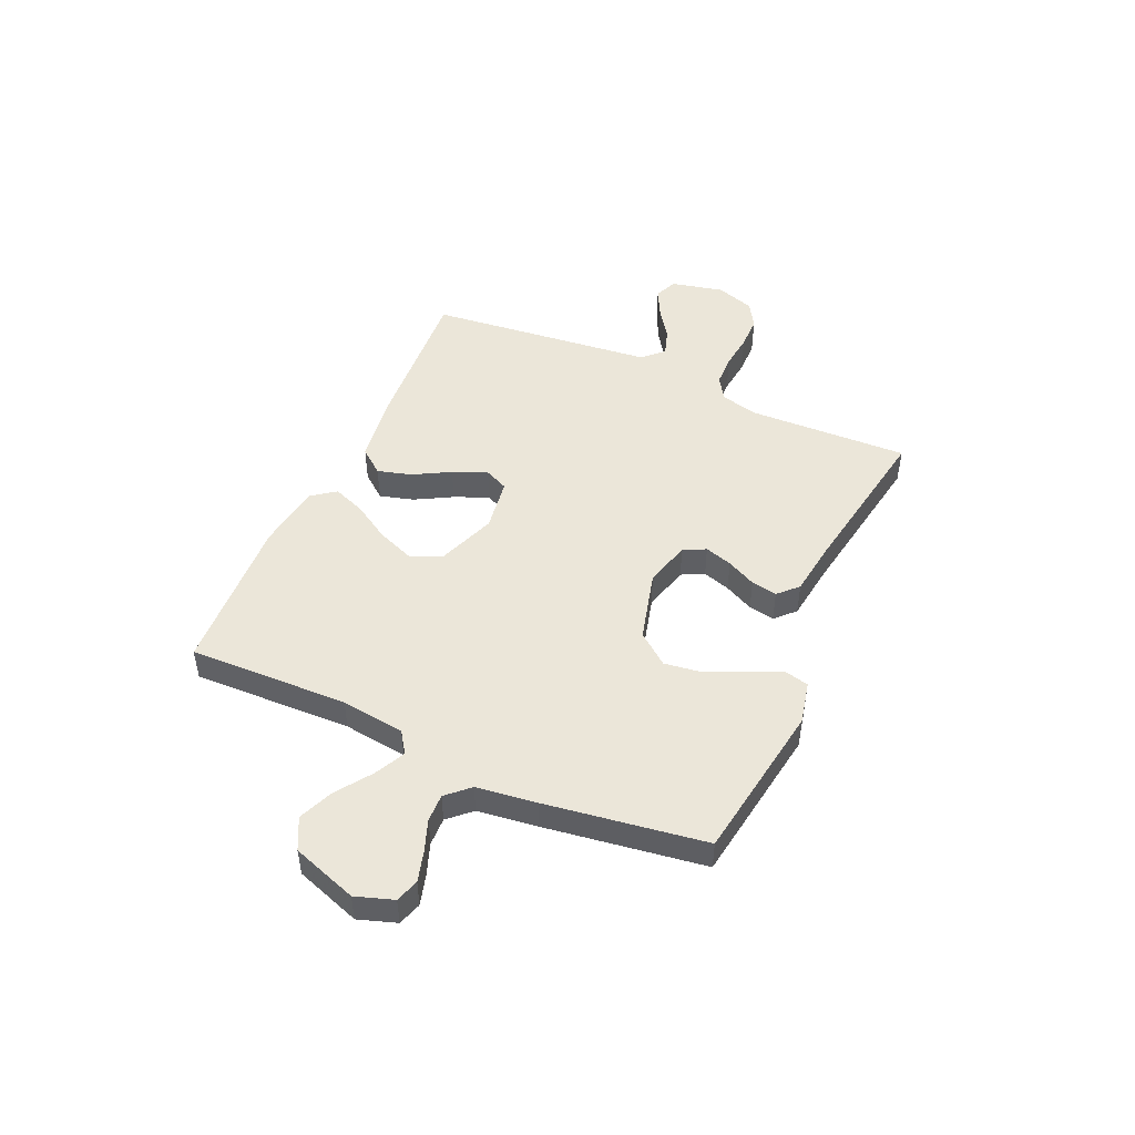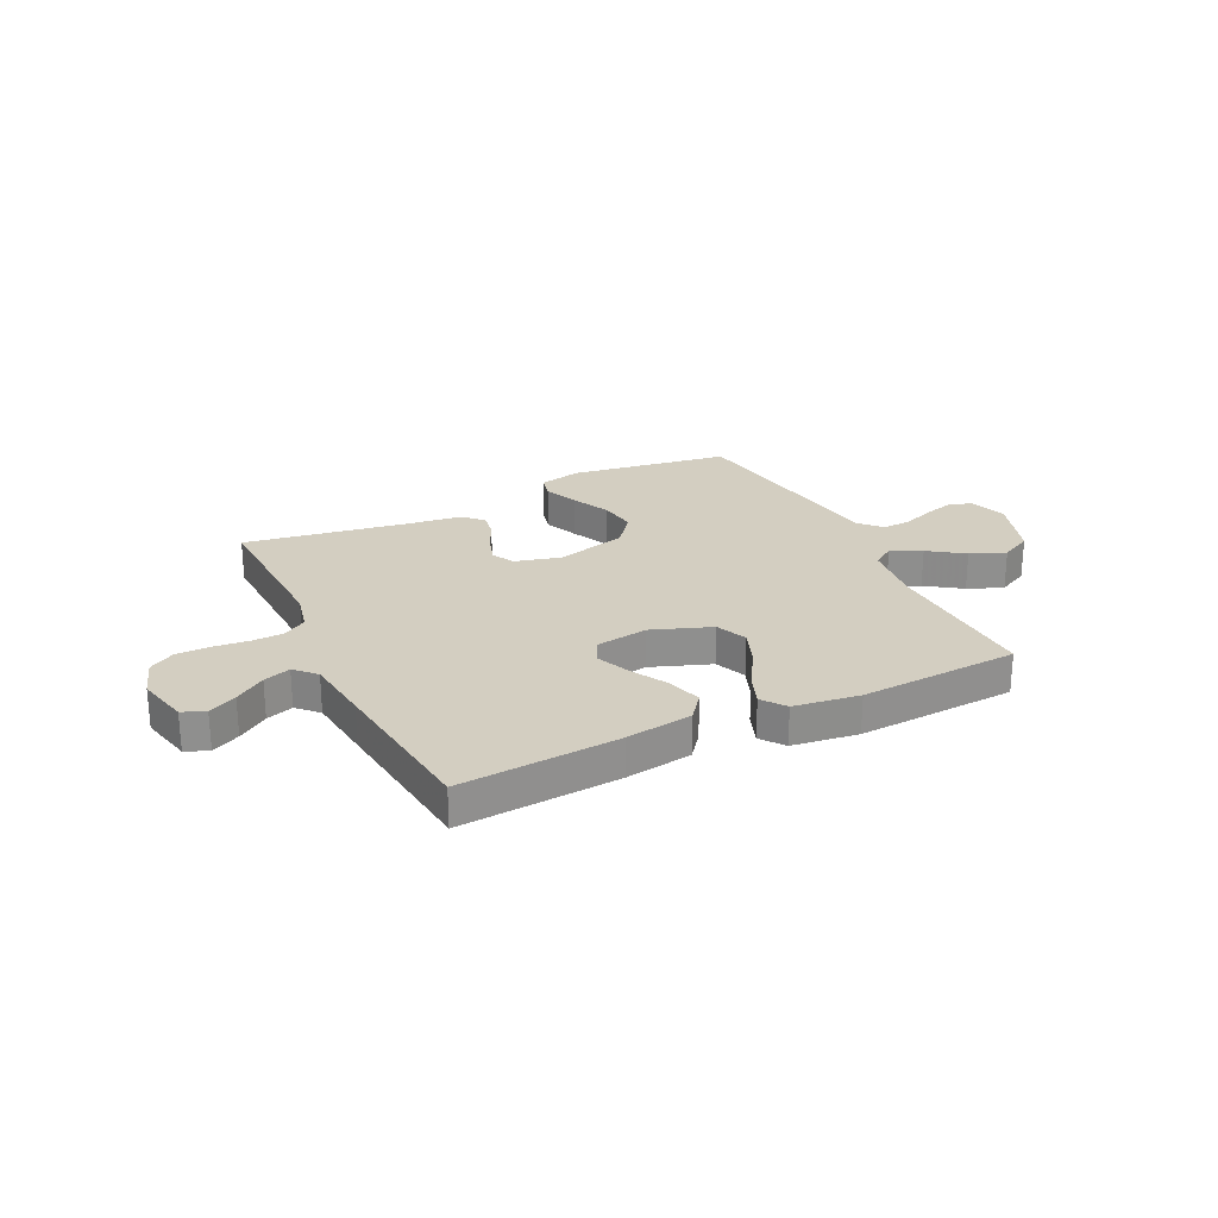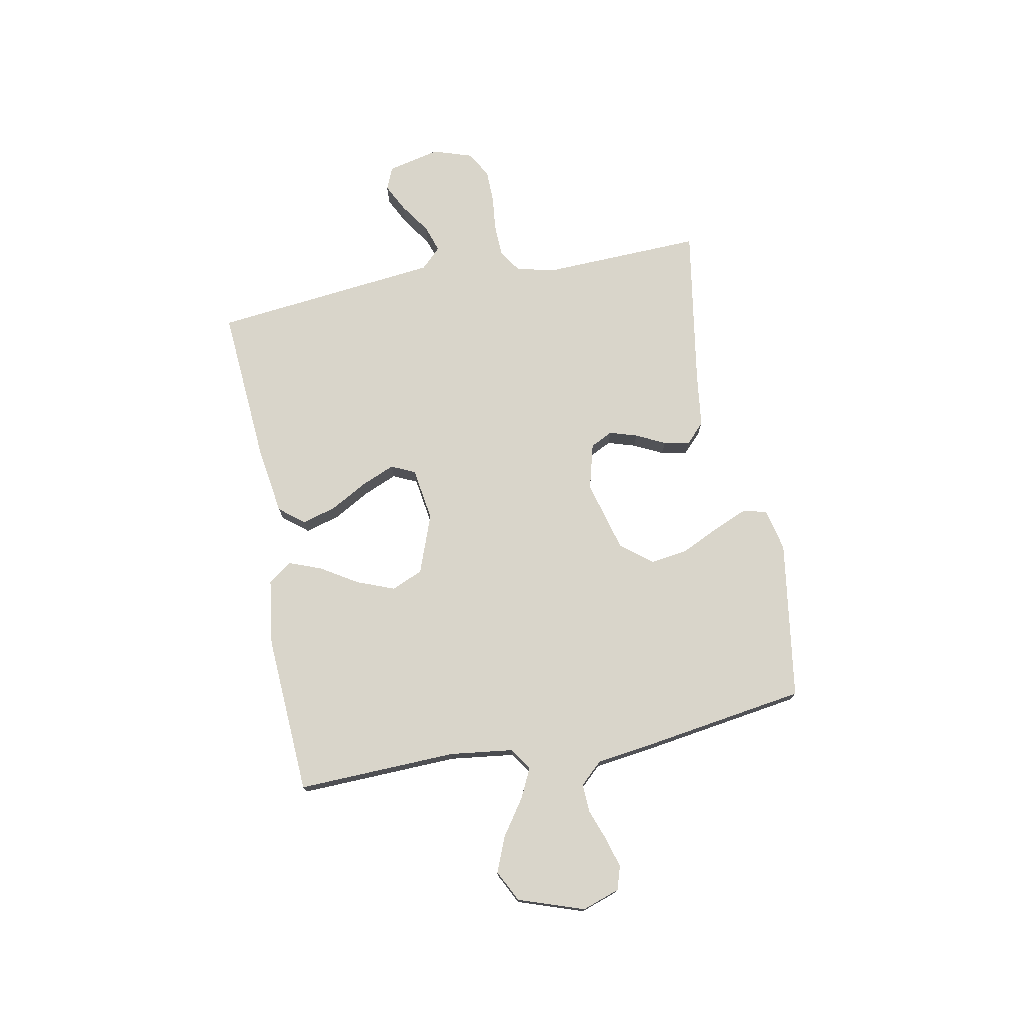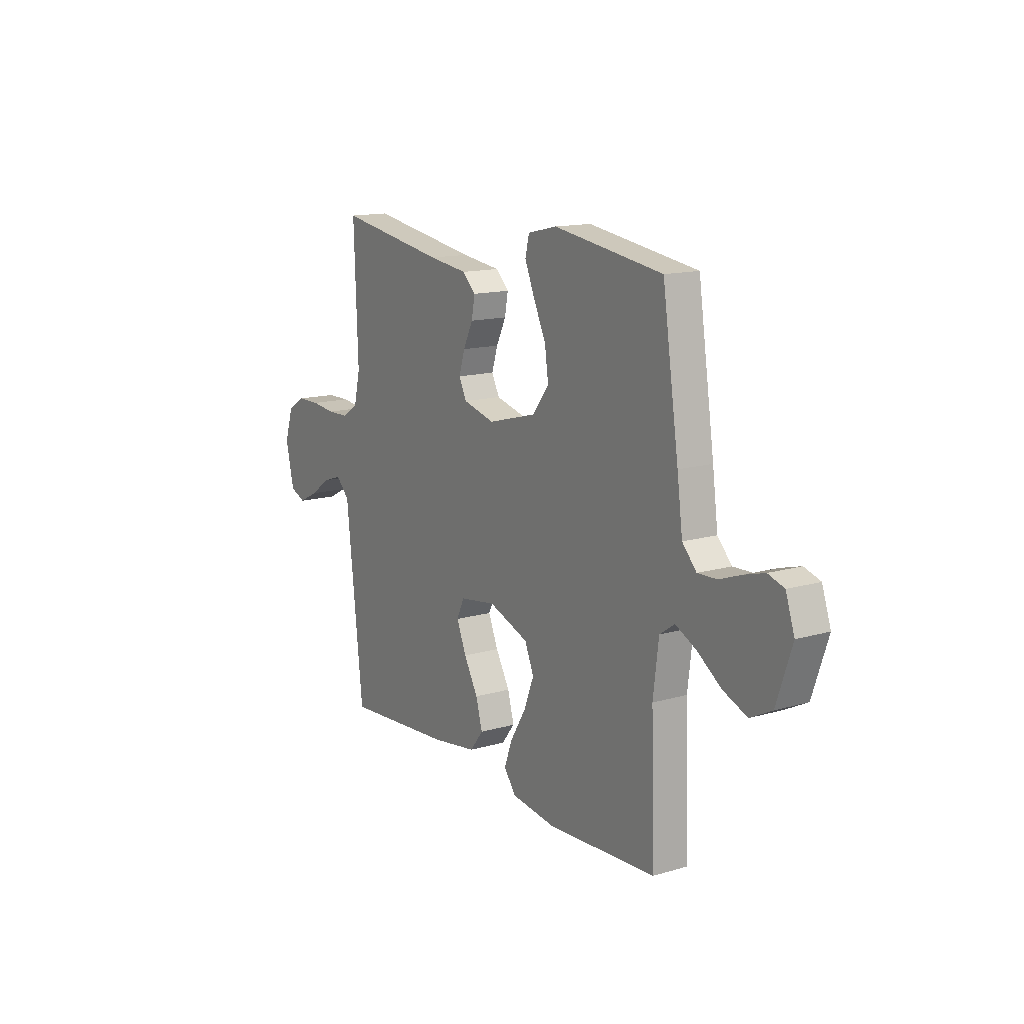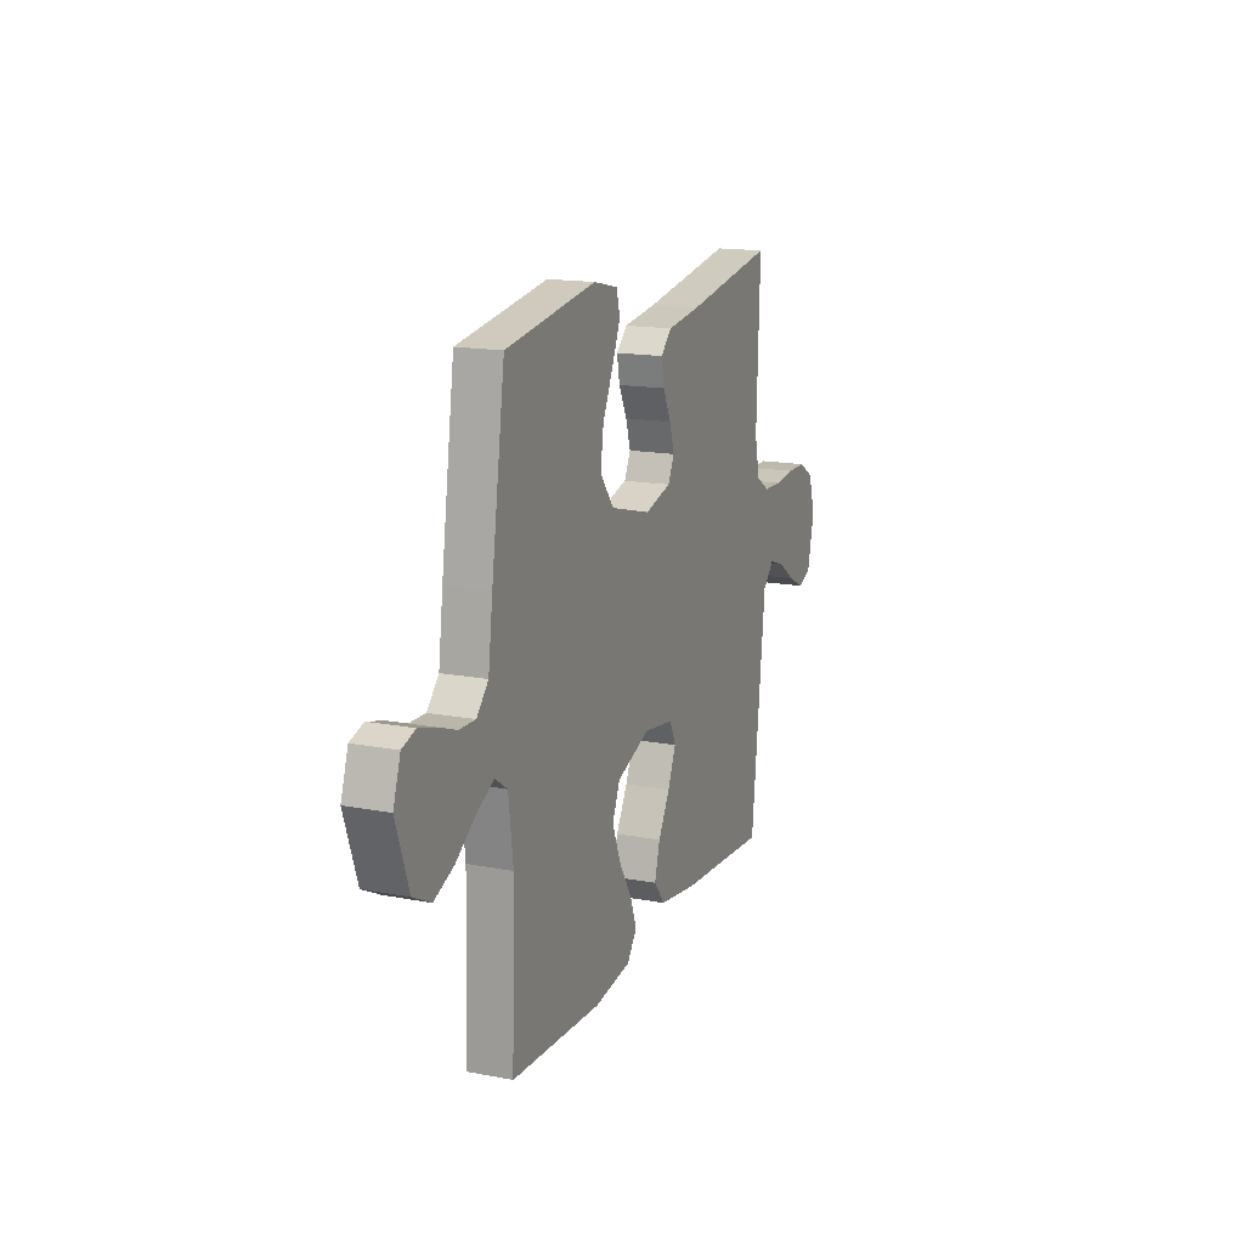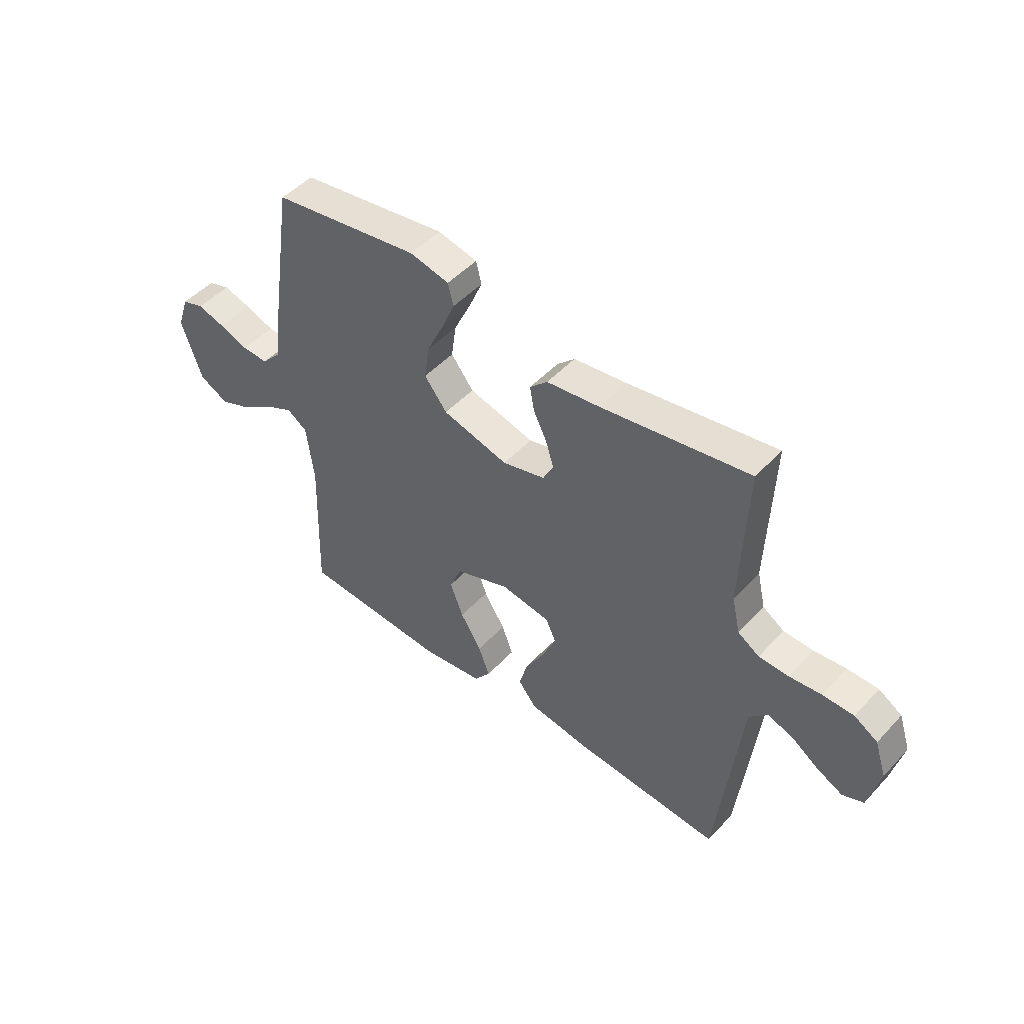
<metadata>
{"format":"obj","ext":"obj","renderer":"f3d","projection":"perspective","resolution":1024,"background":"white","views":[{"elev":48.2,"azim":-65.8,"up":"+Y"},{"elev":25.1,"azim":154.0,"up":"+Y"},{"elev":74.6,"azim":-100.8,"up":"+Y"},{"elev":14.1,"azim":-122.7,"up":"+Z"},{"elev":15.9,"azim":-68.3,"up":"+Z"},{"elev":48.4,"azim":40.5,"up":"+Z"}]}
</metadata>
<code>
v 0.5 0.07 0.5
v 0.489 0.07 0.2
v 0.506 0.07 0.126
v 0.55 0.07 0.098
v 0.61 0.07 0.096
v 0.676 0.07 0.103
v 0.739 0.07 0.102
v 0.787 0.07 0.073
v 0.811 0.07 0
v 0.788 0.07 -0.099
v 0.745 0.07 -0.117
v 0.692 0.07 -0.09
v 0.635 0.07 -0.051
v 0.584 0.07 -0.034
v 0.547 0.07 -0.072
v 0.533 0.07 -0.2
v 0.5 0.07 -0.5
v 0.2 0.07 -0.478
v 0.074 0.07 -0.459
v 0.037 0.07 -0.412
v 0.055 0.07 -0.348
v 0.094 0.07 -0.279
v 0.121 0.07 -0.215
v 0.1 0.07 -0.17
v 0 0.07 -0.155
v -0.111 0.07 -0.196
v -0.136 0.07 -0.255
v -0.109 0.07 -0.325
v -0.066 0.07 -0.395
v -0.043 0.07 -0.456
v -0.076 0.07 -0.5
v -0.2 0.07 -0.517
v -0.5 0.07 -0.5
v -0.49 0.07 -0.2
v -0.505 0.07 -0.08
v -0.546 0.07 -0.052
v -0.603 0.07 -0.08
v -0.669 0.07 -0.126
v -0.735 0.07 -0.153
v -0.794 0.07 -0.123
v -0.836 0.07 0
v -0.812 0.07 0.071
v -0.768 0.07 0.085
v -0.712 0.07 0.069
v -0.652 0.07 0.047
v -0.599 0.07 0.045
v -0.56 0.07 0.087
v -0.545 0.07 0.2
v -0.5 0.07 0.5
v -0.2 0.07 0.545
v -0.12 0.07 0.527
v -0.109 0.07 0.482
v -0.136 0.07 0.418
v -0.17 0.07 0.346
v -0.18 0.07 0.276
v -0.134 0.07 0.217
v 0 0.07 0.181
v 0.087 0.07 0.204
v 0.108 0.07 0.246
v 0.092 0.07 0.298
v 0.065 0.07 0.353
v 0.056 0.07 0.402
v 0.092 0.07 0.437
v 0.2 0.07 0.451
v 0.5 0 0.5
v 0.489 0 0.2
v 0.506 0 0.126
v 0.55 0 0.098
v 0.61 0 0.096
v 0.676 0 0.103
v 0.739 0 0.102
v 0.787 0 0.073
v 0.811 0 0
v 0.788 0 -0.099
v 0.745 0 -0.117
v 0.692 0 -0.09
v 0.635 0 -0.051
v 0.584 0 -0.034
v 0.547 0 -0.072
v 0.533 0 -0.2
v 0.5 0 -0.5
v 0.2 0 -0.478
v 0.074 0 -0.459
v 0.037 0 -0.412
v 0.055 0 -0.348
v 0.094 0 -0.279
v 0.121 0 -0.215
v 0.1 0 -0.17
v 0 0 -0.155
v -0.111 0 -0.196
v -0.136 0 -0.255
v -0.109 0 -0.325
v -0.066 0 -0.395
v -0.043 0 -0.456
v -0.076 0 -0.5
v -0.2 0 -0.517
v -0.5 0 -0.5
v -0.49 0 -0.2
v -0.505 0 -0.08
v -0.546 0 -0.052
v -0.603 0 -0.08
v -0.669 0 -0.126
v -0.735 0 -0.153
v -0.794 0 -0.123
v -0.836 0 0
v -0.812 0 0.071
v -0.768 0 0.085
v -0.712 0 0.069
v -0.652 0 0.047
v -0.599 0 0.045
v -0.56 0 0.087
v -0.545 0 0.2
v -0.5 0 0.5
v -0.2 0 0.545
v -0.12 0 0.527
v -0.109 0 0.482
v -0.136 0 0.418
v -0.17 0 0.346
v -0.18 0 0.276
v -0.134 0 0.217
v 0 0 0.181
v 0.087 0 0.204
v 0.108 0 0.246
v 0.092 0 0.298
v 0.065 0 0.353
v 0.056 0 0.402
v 0.092 0 0.437
v 0.2 0 0.451
f 61 62 63 64
f 60 61 64 1
f 59 60 1 2
f 58 59 2 3
f 57 58 3 4
f 51 52 53 54
f 49 50 51 54
f 47 48 49 54
f 46 47 54 55
f 42 43 44 45
f 40 41 42 45
f 40 45 46
f 37 38 39 40
f 36 37 40 46
f 35 36 46 55
f 31 32 33 34
f 28 29 30 31
f 27 28 31 34
f 26 27 34 35
f 19 20 21 22
f 19 22 23
f 18 19 23
f 15 16 17 18
f 15 18 23
f 14 15 23 24
f 10 11 12 13
f 10 13 14
f 9 10 14
f 8 9 14
f 5 6 7 8
f 4 5 8 14
f 57 4 14 24
f 26 35 55 56
f 25 26 56 57
f 24 25 57
f 128 127 126 125
f 65 128 125 124
f 66 65 124 123
f 67 66 123 122
f 68 67 122 121
f 118 117 116 115
f 118 115 114 113
f 118 113 112 111
f 119 118 111 110
f 109 108 107 106
f 109 106 105 104
f 110 109 104
f 104 103 102 101
f 110 104 101 100
f 119 110 100 99
f 98 97 96 95
f 95 94 93 92
f 98 95 92 91
f 99 98 91 90
f 86 85 84 83
f 87 86 83
f 87 83 82
f 82 81 80 79
f 87 82 79
f 88 87 79 78
f 77 76 75 74
f 78 77 74
f 78 74 73
f 78 73 72
f 72 71 70 69
f 78 72 69 68
f 88 78 68 121
f 120 119 99 90
f 121 120 90 89
f 121 89 88
f 1 65 66 2
f 2 66 67 3
f 3 67 68 4
f 4 68 69 5
f 5 69 70 6
f 6 70 71 7
f 7 71 72 8
f 8 72 73 9
f 9 73 74 10
f 10 74 75 11
f 11 75 76 12
f 12 76 77 13
f 13 77 78 14
f 14 78 79 15
f 15 79 80 16
f 16 80 81 17
f 17 81 82 18
f 18 82 83 19
f 19 83 84 20
f 20 84 85 21
f 21 85 86 22
f 22 86 87 23
f 23 87 88 24
f 24 88 89 25
f 25 89 90 26
f 26 90 91 27
f 27 91 92 28
f 28 92 93 29
f 29 93 94 30
f 30 94 95 31
f 31 95 96 32
f 32 96 97 33
f 33 97 98 34
f 34 98 99 35
f 35 99 100 36
f 36 100 101 37
f 37 101 102 38
f 38 102 103 39
f 39 103 104 40
f 40 104 105 41
f 41 105 106 42
f 42 106 107 43
f 43 107 108 44
f 44 108 109 45
f 45 109 110 46
f 46 110 111 47
f 47 111 112 48
f 48 112 113 49
f 49 113 114 50
f 50 114 115 51
f 51 115 116 52
f 52 116 117 53
f 53 117 118 54
f 54 118 119 55
f 55 119 120 56
f 56 120 121 57
f 57 121 122 58
f 58 122 123 59
f 59 123 124 60
f 60 124 125 61
f 61 125 126 62
f 62 126 127 63
f 63 127 128 64
f 64 128 65 1

</code>
